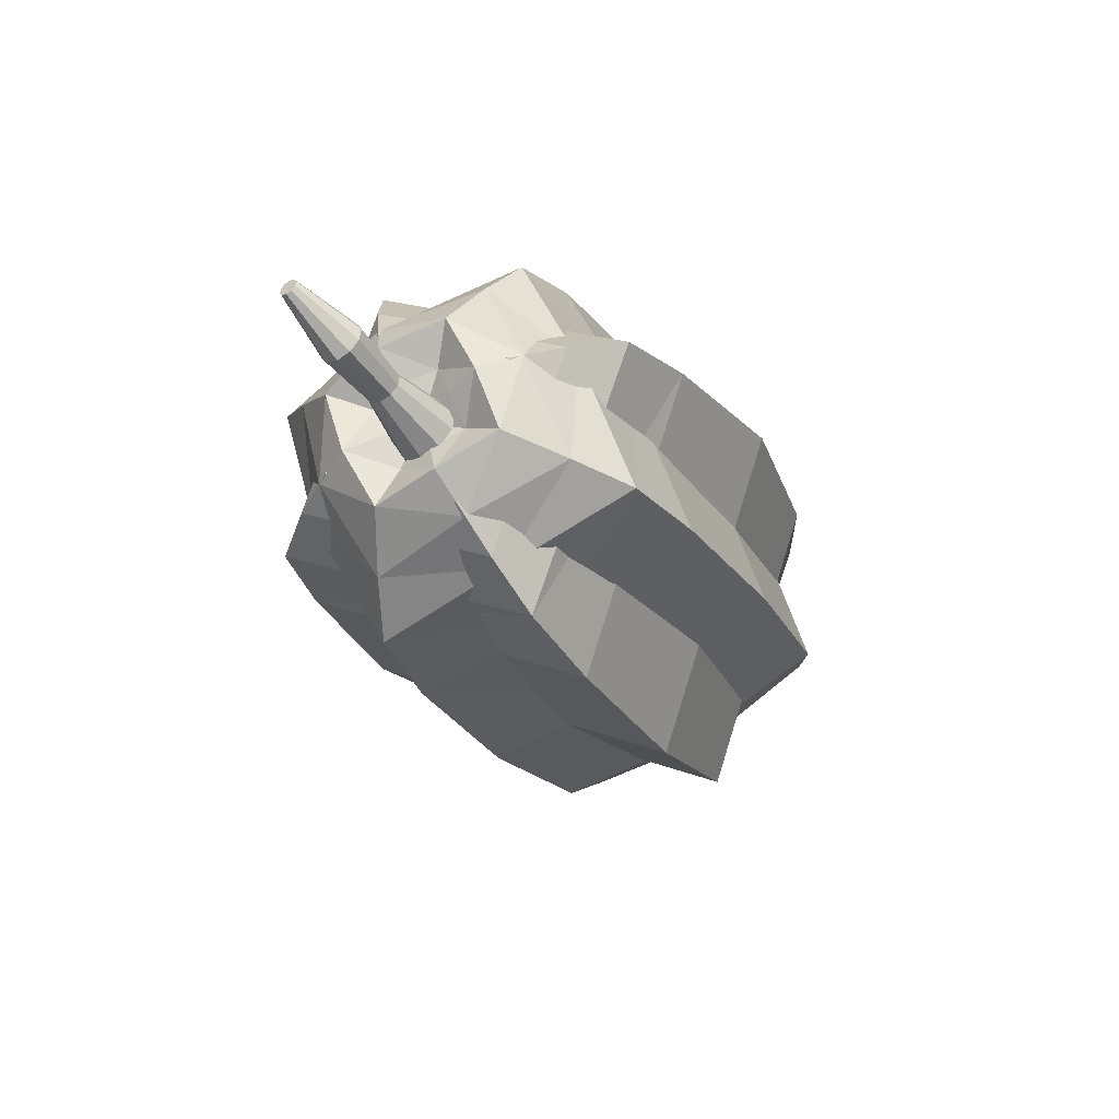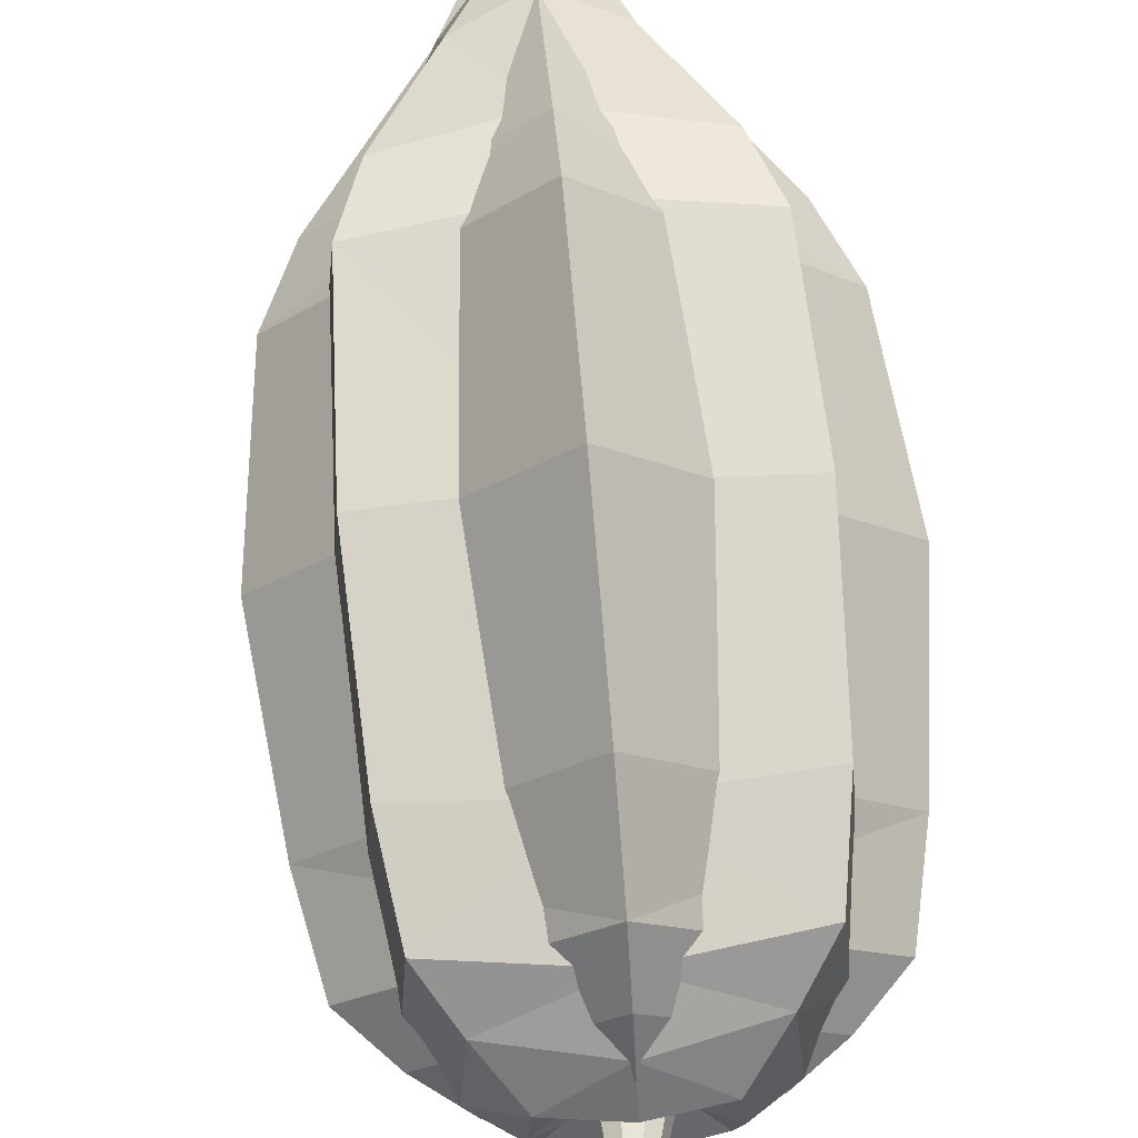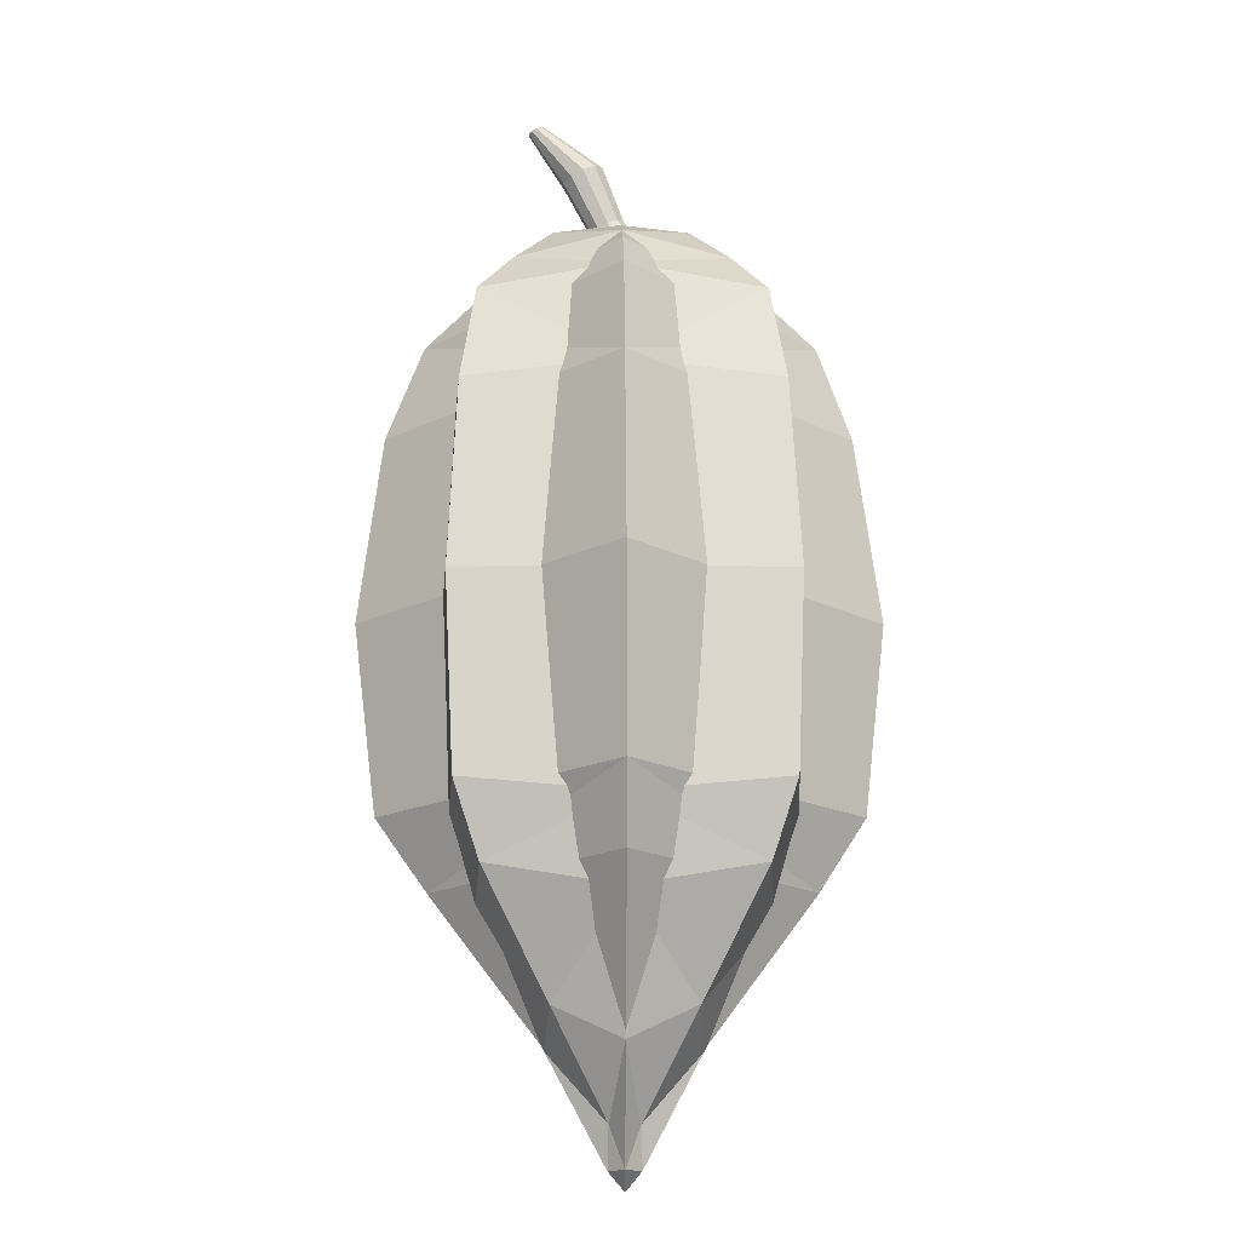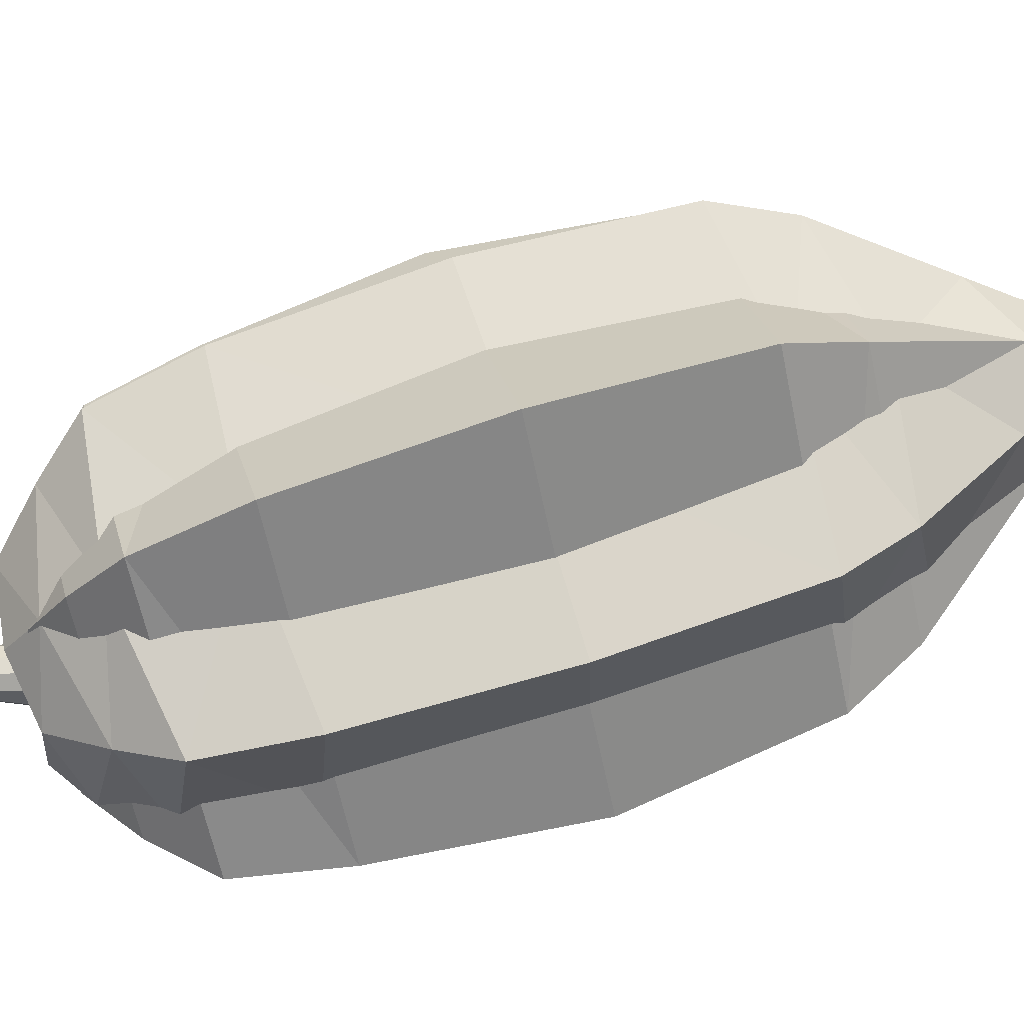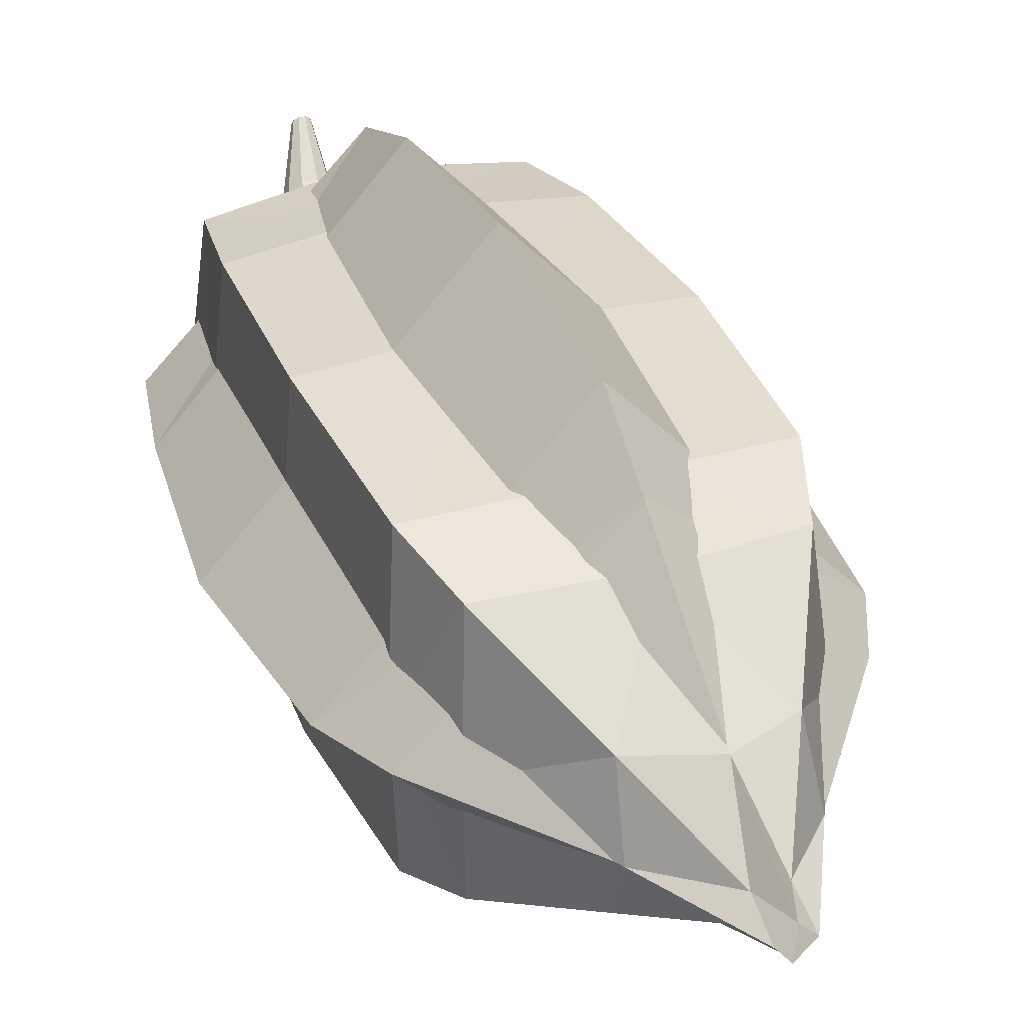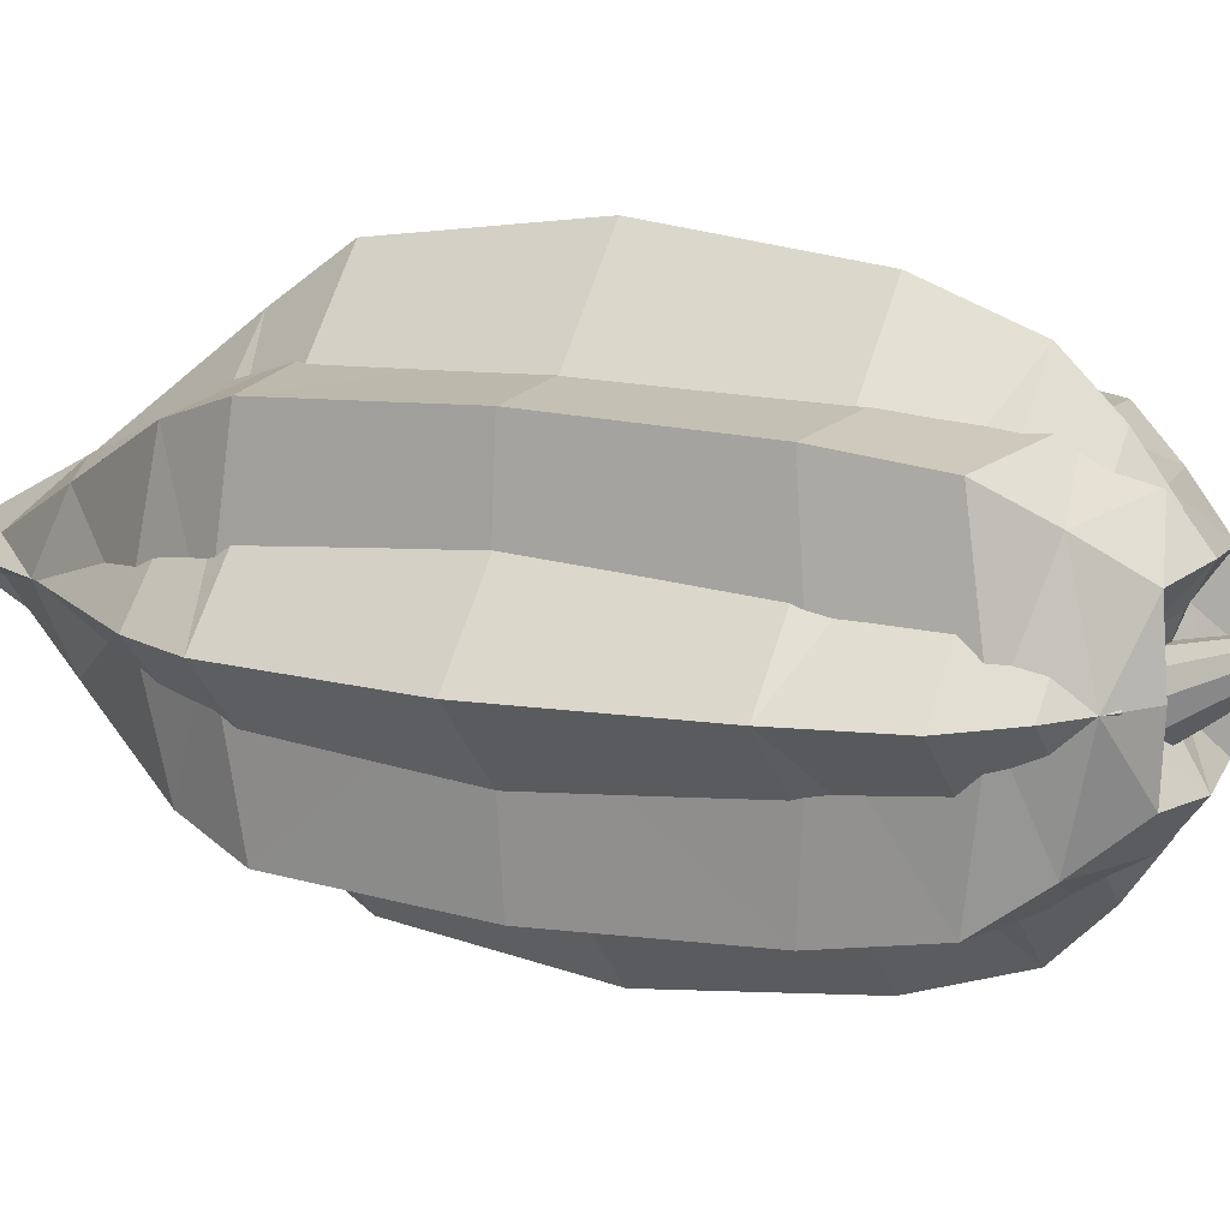
<metadata>
{"format":"obj","ext":"obj","renderer":"f3d","projection":"perspective","resolution":1024,"background":"white","views":[{"elev":59.2,"azim":157.2,"up":"+Y"},{"elev":73.0,"azim":151.1,"up":"+Z"},{"elev":-42.8,"azim":89.0,"up":"+Y"},{"elev":71.6,"azim":-131.9,"up":"+Z"},{"elev":33.4,"azim":-45.9,"up":"+Z"},{"elev":13.5,"azim":93.2,"up":"+Z"}]}
</metadata>
<code>
g obj_65628764
v 4.971 2.15 1.831
v 5.118 2.303 1.887
v 5.001 2.163 1.776
v 5.055 2.152 1.742
v 5.18 2.28 1.868
v 5.111 2.121 1.742
v 5.15 2.082 1.777
v 5.202 2.258 1.888
v 5.155 2.05 1.833
v 5.188 2.233 1.951
v 5.124 2.038 1.889
v 5.157 2.239 1.97
v 5.071 2.049 1.923
v 5.014 2.08 1.923
v 5.272 2.44 1.938
v 5.298 2.414 1.962
v 5.104 2.278 1.95
v 4.976 2.119 1.888
v 5.101 2.296 1.919
v 5.204 2.412 2.063
v 5.307 2.552 2.17
v 5.178 2.439 2.039
v 5.174 2.461 2
v 5.195 2.47 1.961
v 5.148 2.297 1.868
v 5.232 2.462 1.938
v 5.125 2.257 1.97
v 5.244 2.391 2.064
v 5.205 2.24 1.92
v 5.281 2.383 2.04
v 5.302 2.392 2.001
v 5.345 2.552 2.129
v 5.329 2.561 2.129
v 5.317 2.541 2.18
v 5.357 2.533 2.155
v 5.348 2.529 2.17
v 5.305 2.561 2.154
v 5.333 2.532 2.18
v 5.355 2.541 2.139
v 5.314 2.564 2.138
v 5.285 0.7356 1.862
v 4.843 1.614 1.138
v 5.471 1.324 1.869
v 4.853 1.638 2.397
v 5.369 1.707 2.316
v 4.992 1.947 2.351
v 3.893 1.358 1.862
v 4.335 0.4798 2.6
v 4.585 1.039 2.683
v 4.314 0.4316 2.382
v 3.866 0.441 2.265
v 4.213 0.206 2.296
v 4.97 0.2048 1.855
v 4.342 0.4949 1.124
v 3.707 0.7698 1.855
v 5.097 0.8142 1.862
v 5.288 1.412 1.38
v 5.34 1.431 1.87
v 4.375 1.863 1.87
v 4.561 2.069 2.316
v 4.559 2.151 1.874
v 4.077 1.27 1.862
v 3.895 0.6924 1.366
v 3.834 0.6536 1.854
v 4.799 0.222 1.854
v 4.619 0.1043 2.265
v 4.622 0.02882 1.852
v 4.583 1.034 2.419
v 3.89 0.6818 2.344
v 4.589 1.046 1.305
v 4.788 0.2929 1.366
v 4.319 0.4431 1.327
v 4.291 -0.1491 2.064
v 4.266 -0.2472 1.847
v 3.896 0.02765 2.064
v 4.052 -0.1532 2.08
v 4.248 0.2835 1.269
v 3.713 0.5152 1.852
v 4.242 0.2708 2.435
v 4.623 0.1133 1.44
v 4.217 0.2157 1.407
v 3.87 0.45 1.44
v 3.809 0.3926 1.852
v 4.777 0.03906 1.852
v 3.922 -0.3285 1.891
v 3.914 -0.4625 1.893
v 3.815 0.06662 1.848
v 3.965 -0.3479 1.911
v 4.093 -0.0617 2.154
v 4.374 -0.1833 1.848
v 4.096 -0.05503 1.542
v 4.293 -0.1444 1.632
v 4.055 -0.1482 1.614
v 3.898 0.03237 1.632
v 3.84 -0.05629 1.847
v 3.905 -0.3201 1.844
v 4.026 -0.3743 1.844
v 3.914 -0.4614 1.792
v 3.96 -0.4845 1.843
v 3.858 -0.4987 1.841
v 4.008 -0.3669 1.891
v 3.966 -0.3464 1.778
v 4.009 -0.3658 1.797
v 3.923 -0.3275 1.797
v 3.867 -0.4431 1.843
v 5.336 1.893 2.211
v 5.06 2.1 2.238
v 4.723 2.168 2.211
v 4.733 2.257 1.876
v 4.208 1.889 1.869
v 4.971 1.9 1.248
v 5.539 1.637 1.874
v 4.859 1.649 1.343
v 4.566 2.078 1.431
v 4.996 1.957 1.397
v 4.965 1.886 2.499
v 4.396 2.148 1.874
v 5.374 1.717 1.431
v 5.432 1.761 1.874
v 4.836 1.599 2.614
v 5.077 2.138 1.554
v 5.207 2.008 1.876
v 5.371 2.003 1.877
v 4.893 2.148 1.876
v 5.051 2.08 1.704
v 5.028 2.029 2.35
v 4.598 2.228 1.875
v 4.726 2.175 1.54
v 5.064 2.108 1.515
v 5.339 1.901 1.54
v 5.395 1.961 1.876
v 5.033 2.039 1.401
v 5.464 1.84 1.875
v 5.05 2.076 2.048
v 5.059 2.096 1.875
v 4.964 2.164 1.762
v 4.968 2.197 1.876
v 4.887 2.281 1.877
v 4.963 2.162 1.991
v 5.103 2.196 2.109
v 5.171 2.068 1.991
v 5.078 2.14 2
v 4.781 2.267 1.877
v 5.074 2.131 2.2
v 5.105 2.201 1.646
v 5.079 2.143 1.753
v 5.311 2.092 1.877
v 5.172 2.071 1.762
v 5.194 2.096 1.876
v 5.289 2.084 1.663
v 4.896 2.26 1.663
v 5.286 2.08 2.092
v 4.894 2.255 2.092
v 4.12 1.264 1.346
v 4.783 0.2822 2.344
v 5.058 0.8304 2.379
v 4.39 1.801 2.358
v 5.284 1.401 2.358
v 4.115 1.252 2.379
v 4.395 1.811 1.38
v 4.593 1.055 1.056
v 5.063 0.8416 1.346
f 1 2 3
f 2 4 3
f 4 5 6
f 5 7 6
f 8 9 7
f 9 10 11
f 11 12 13
f 12 14 13
f 8 15 16
f 14 17 18
f 18 19 1
f 20 21 22
f 2 23 24
f 25 15 5
f 25 24 26
f 17 23 19
f 27 22 17
f 12 20 27
f 10 28 12
f 29 30 10
f 8 31 29
f 32 33 34
f 30 35 36
f 15 33 32
f 22 37 23
f 28 36 38
f 16 32 39
f 23 40 24
f 28 34 20
f 31 39 35
f 24 33 26
f 1 19 2
f 2 25 4
f 4 25 5
f 5 8 7
f 8 29 9
f 9 29 10
f 11 10 12
f 12 27 14
f 8 5 15
f 14 27 17
f 18 17 19
f 20 34 21
f 2 19 23
f 25 26 15
f 25 2 24
f 17 22 23
f 27 20 22
f 12 28 20
f 10 30 28
f 29 31 30
f 8 16 31
f 33 40 34
f 40 37 34
f 37 21 34
f 34 38 36
f 36 35 34
f 35 39 34
f 39 32 34
f 30 31 35
f 15 26 33
f 22 21 37
f 28 30 36
f 16 15 32
f 23 37 40
f 28 38 34
f 31 16 39
f 24 40 33
f 41 42 43
f 44 45 46
f 47 48 49
f 50 51 52
f 41 48 53
f 47 54 55
f 56 57 58
f 59 60 61
f 62 63 64
f 65 66 67
f 68 69 50
f 70 71 72
f 67 73 74
f 52 75 76
f 55 77 78
f 55 79 48
f 72 80 81
f 53 77 54
f 64 82 83
f 53 79 84
f 76 85 86
f 87 88 89
f 84 89 90
f 77 90 91
f 81 92 93
f 83 94 95
f 77 87 78
f 78 89 79
f 96 97 88
f 98 99 100
f 74 101 99
f 89 97 90
f 91 97 102
f 93 103 98
f 95 104 105
f 87 102 96
f 46 106 107
f 61 108 109
f 110 111 42
f 43 111 112
f 113 114 115
f 110 116 117
f 58 118 119
f 43 116 120
f 121 122 123
f 121 124 125
f 117 126 127
f 112 126 116
f 115 128 129
f 119 130 131
f 111 127 132
f 111 133 112
f 122 124 134
f 135 136 137
f 138 139 137
f 140 141 142
f 143 134 124
f 123 134 144
f 145 136 146
f 147 148 149
f 126 123 144
f 126 143 127
f 127 121 132
f 133 121 123
f 131 150 147
f 129 151 145
f 107 152 140
f 109 153 138
f 107 153 108
f 129 150 130
f 145 148 150
f 140 139 153
f 148 135 149
f 115 130 118
f 113 118 57
f 46 108 60
f 93 104 94
f 105 98 100
f 81 94 82
f 76 101 73
f 72 82 63
f 52 73 66
f 70 63 154
f 68 155 156
f 50 66 155
f 44 60 157
f 105 86 85
f 141 135 142
f 109 151 128
f 131 152 106
f 147 141 152
f 138 136 151
f 135 139 142
f 119 106 45
f 58 45 158
f 61 128 114
f 95 85 75
f 74 103 92
f 86 99 101
f 83 75 51
f 64 51 69
f 67 92 80
f 65 80 71
f 62 69 159
f 59 114 160
f 56 158 156
f 42 47 110
f 120 41 43
f 120 47 49
f 54 41 53
f 155 56 156
f 157 62 159
f 158 68 156
f 160 70 154
f 57 70 113
f 157 68 44
f 160 62 59
f 71 56 65
f 41 161 42
f 44 158 45
f 47 55 48
f 50 69 51
f 41 49 48
f 47 161 54
f 56 162 57
f 59 157 60
f 62 154 63
f 65 155 66
f 68 159 69
f 70 162 71
f 67 66 73
f 52 51 75
f 55 54 77
f 55 78 79
f 72 71 80
f 53 84 77
f 64 63 82
f 53 48 79
f 76 75 85
f 87 96 88
f 84 79 89
f 77 84 90
f 81 80 92
f 83 82 94
f 77 91 87
f 78 87 89
f 96 102 97
f 98 103 99
f 74 73 101
f 89 88 97
f 91 90 97
f 93 92 103
f 95 94 104
f 87 91 102
f 46 45 106
f 61 60 108
f 110 117 111
f 43 42 111
f 113 160 114
f 110 120 116
f 58 57 118
f 43 112 116
f 121 125 122
f 121 143 124
f 117 116 126
f 112 133 126
f 115 114 128
f 119 118 130
f 111 117 127
f 111 132 133
f 122 125 124
f 135 146 136
f 138 153 139
f 140 152 141
f 143 144 134
f 123 122 134
f 145 151 136
f 147 150 148
f 126 133 123
f 126 144 143
f 127 143 121
f 133 132 121
f 131 130 150
f 129 128 151
f 107 106 152
f 109 108 153
f 107 140 153
f 129 145 150
f 145 146 148
f 140 142 139
f 148 146 135
f 115 129 130
f 113 115 118
f 46 107 108
f 93 98 104
f 105 104 98
f 81 93 94
f 76 86 101
f 72 81 82
f 52 76 73
f 70 72 63
f 68 50 155
f 50 52 66
f 44 46 60
f 105 100 86
f 141 149 135
f 109 138 151
f 131 147 152
f 147 149 141
f 138 137 136
f 135 137 139
f 119 131 106
f 58 119 45
f 61 109 128
f 95 105 85
f 74 99 103
f 86 100 99
f 83 95 75
f 64 83 51
f 67 74 92
f 65 67 80
f 62 64 69
f 59 61 114
f 56 58 158
f 42 161 47
f 120 49 41
f 120 110 47
f 54 161 41
f 155 65 56
f 157 59 62
f 158 44 68
f 160 113 70
f 57 162 70
f 157 159 68
f 160 154 62
f 71 162 56

</code>
